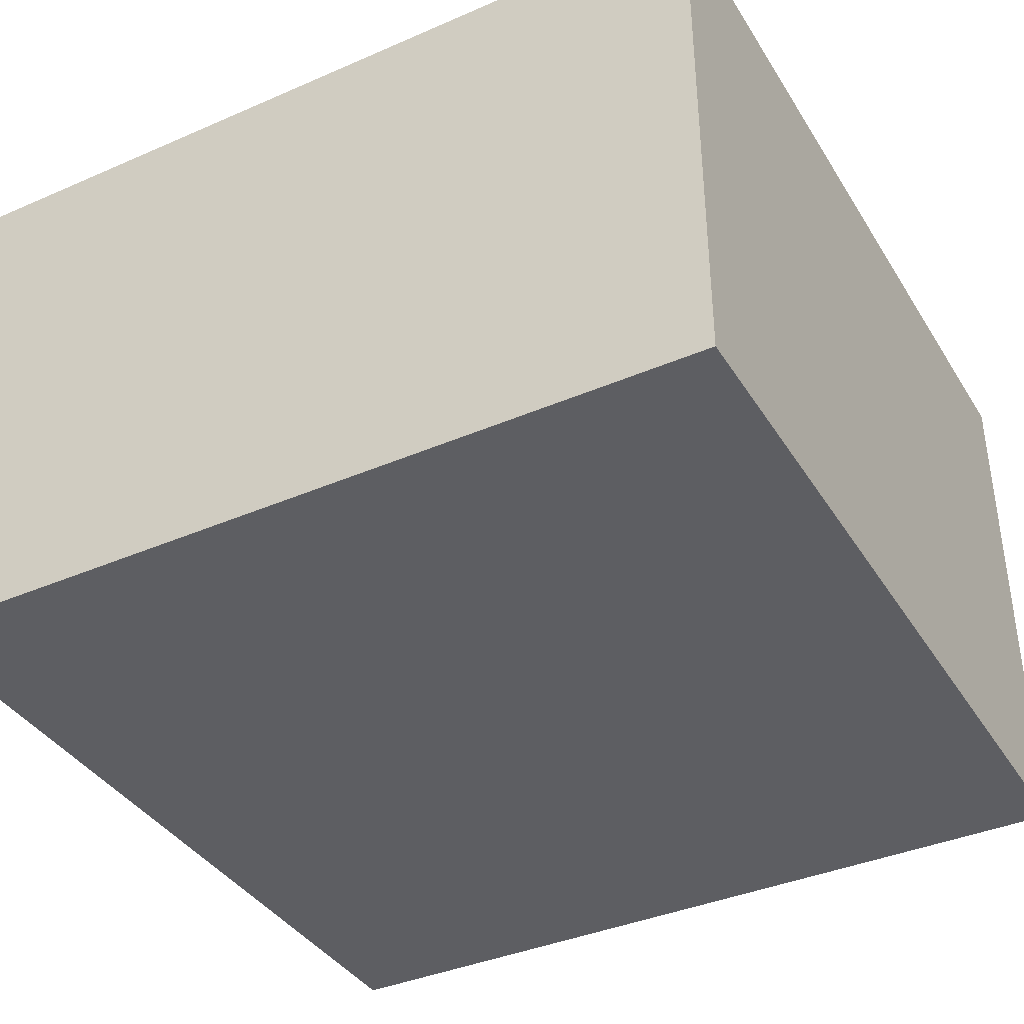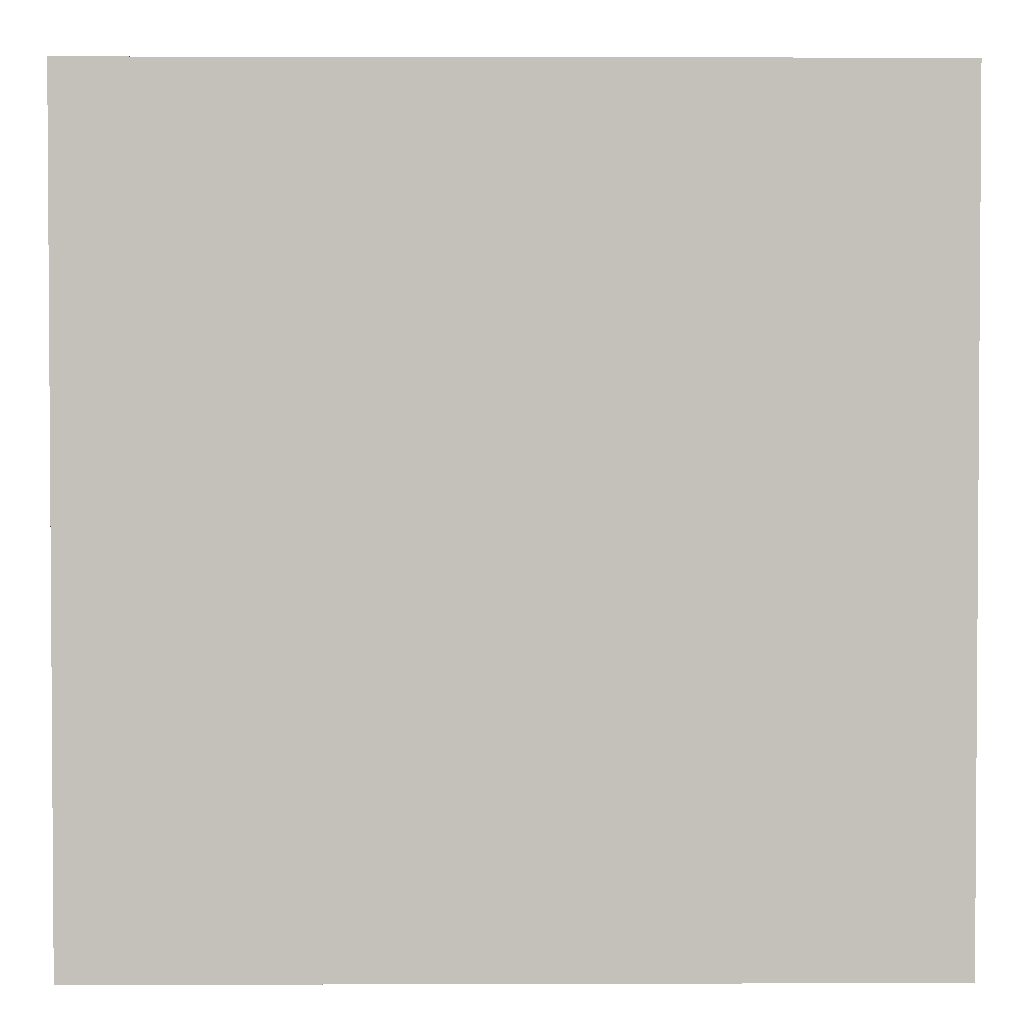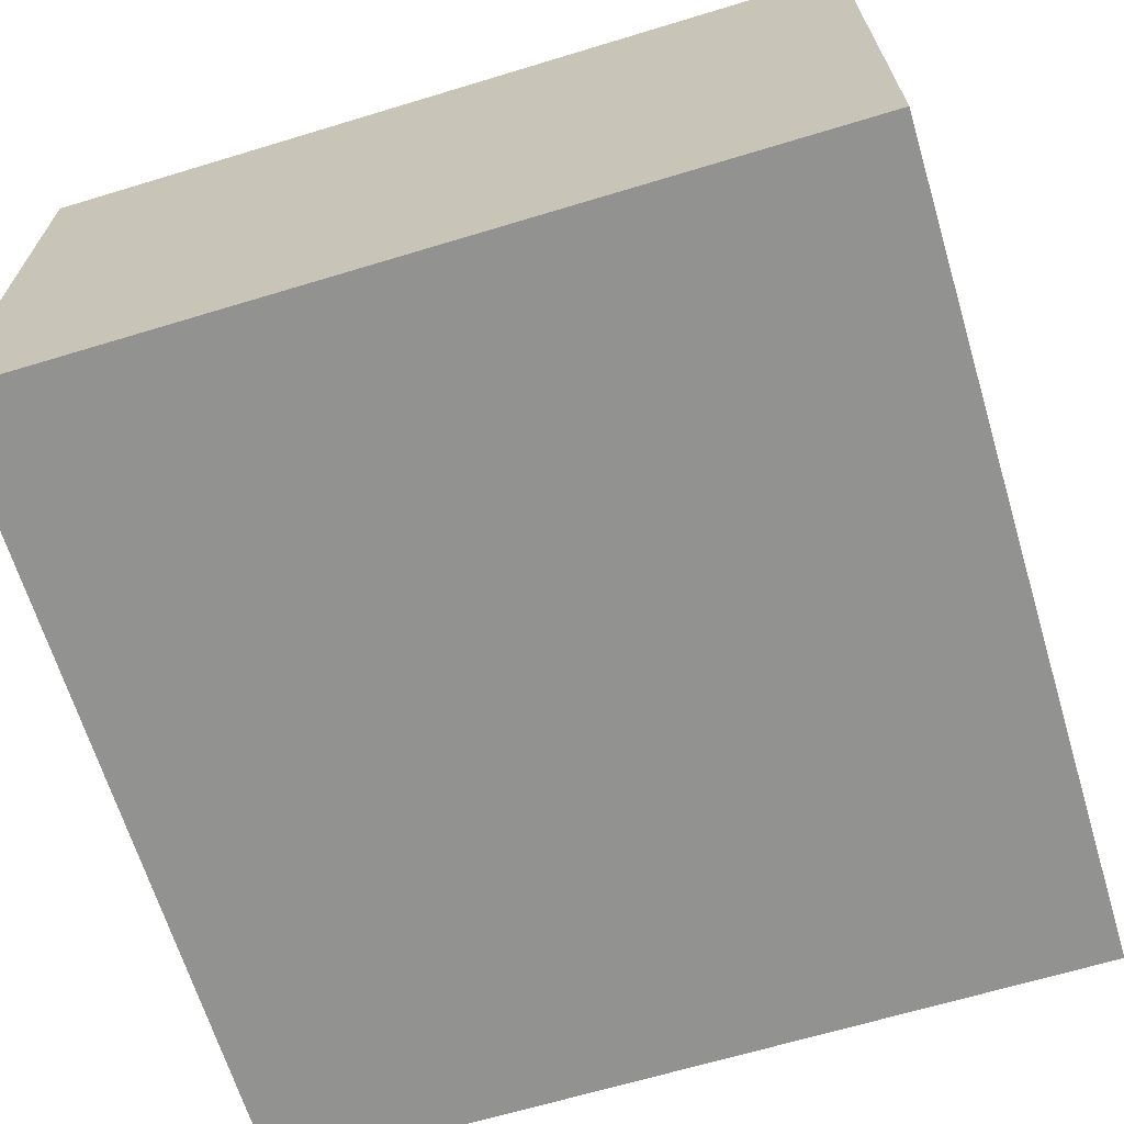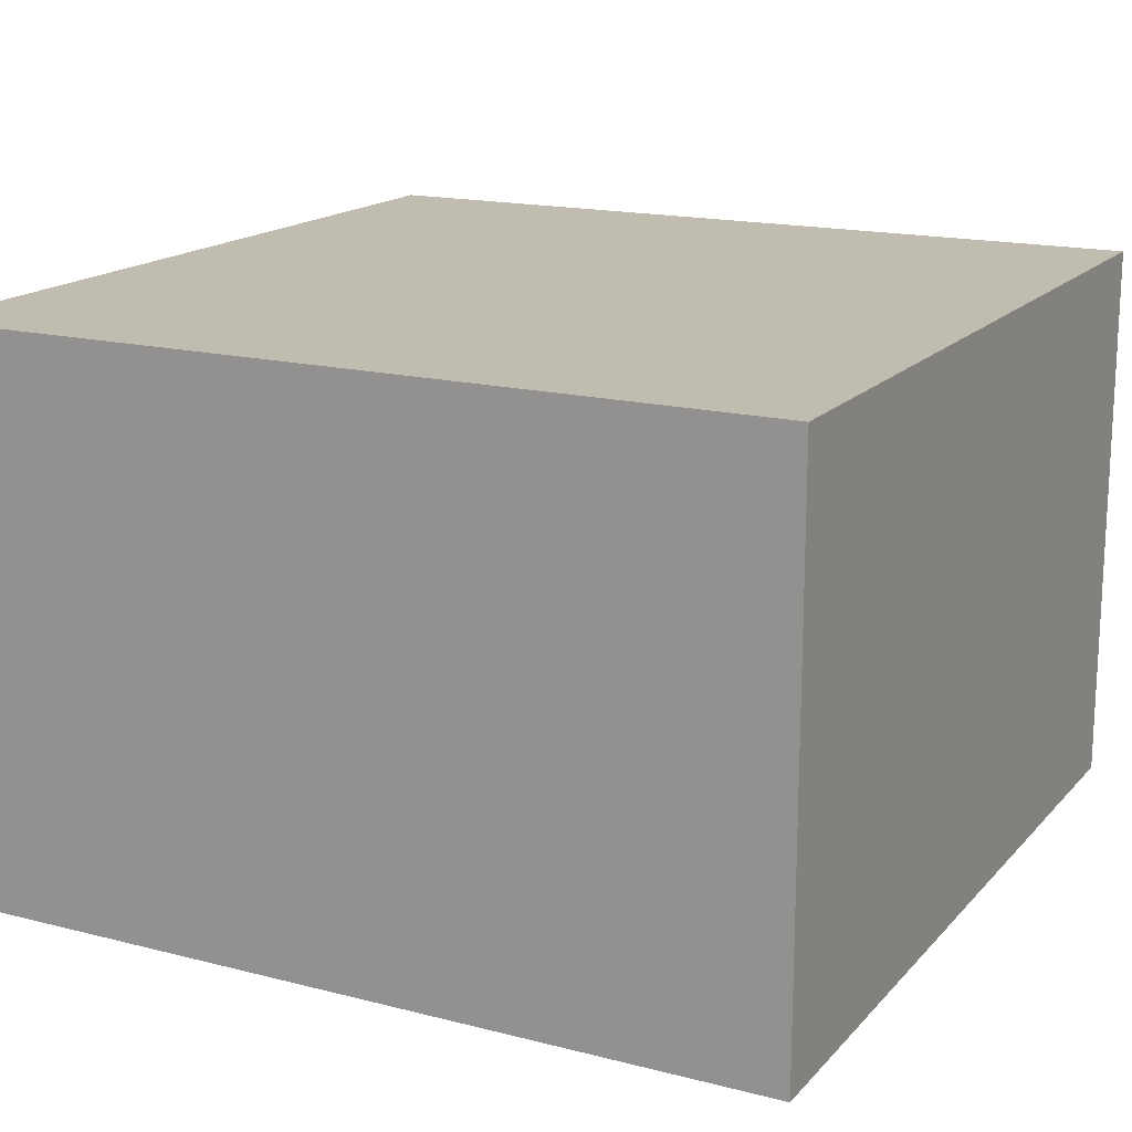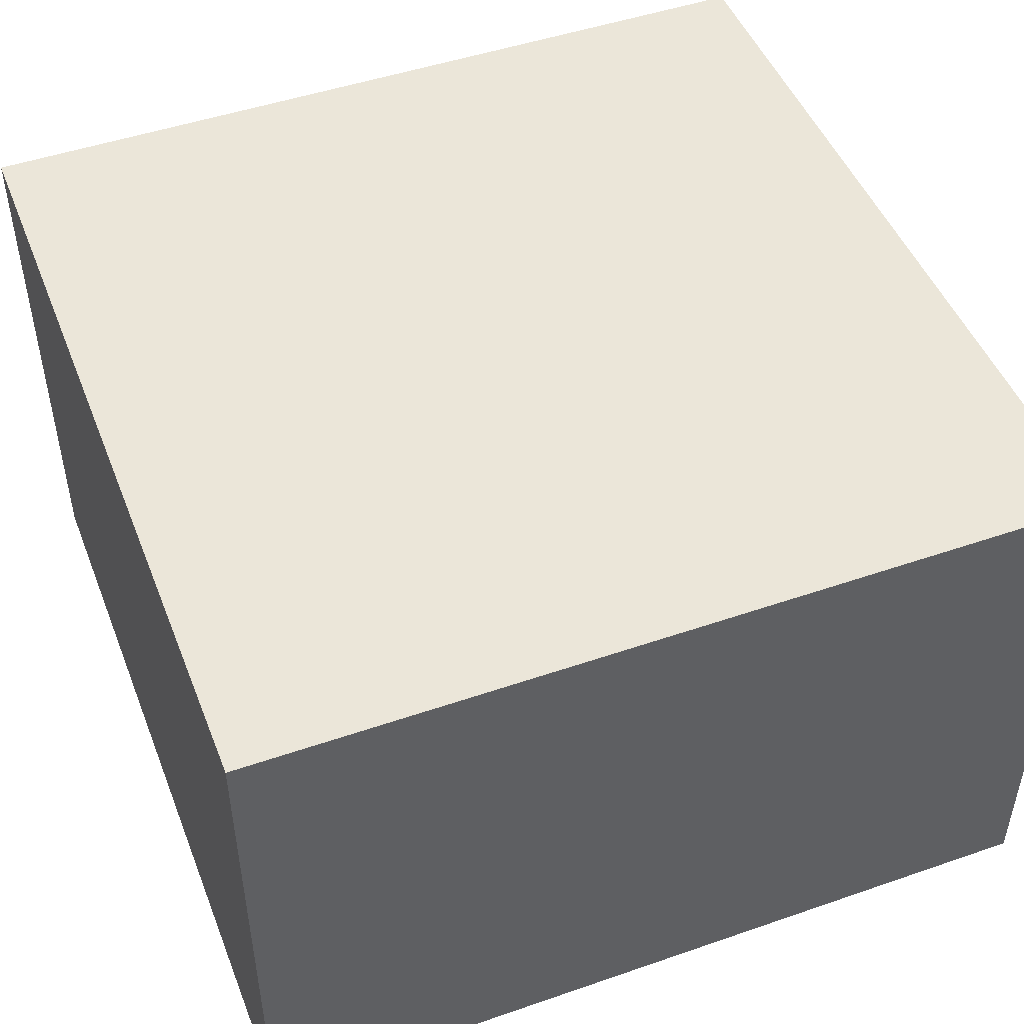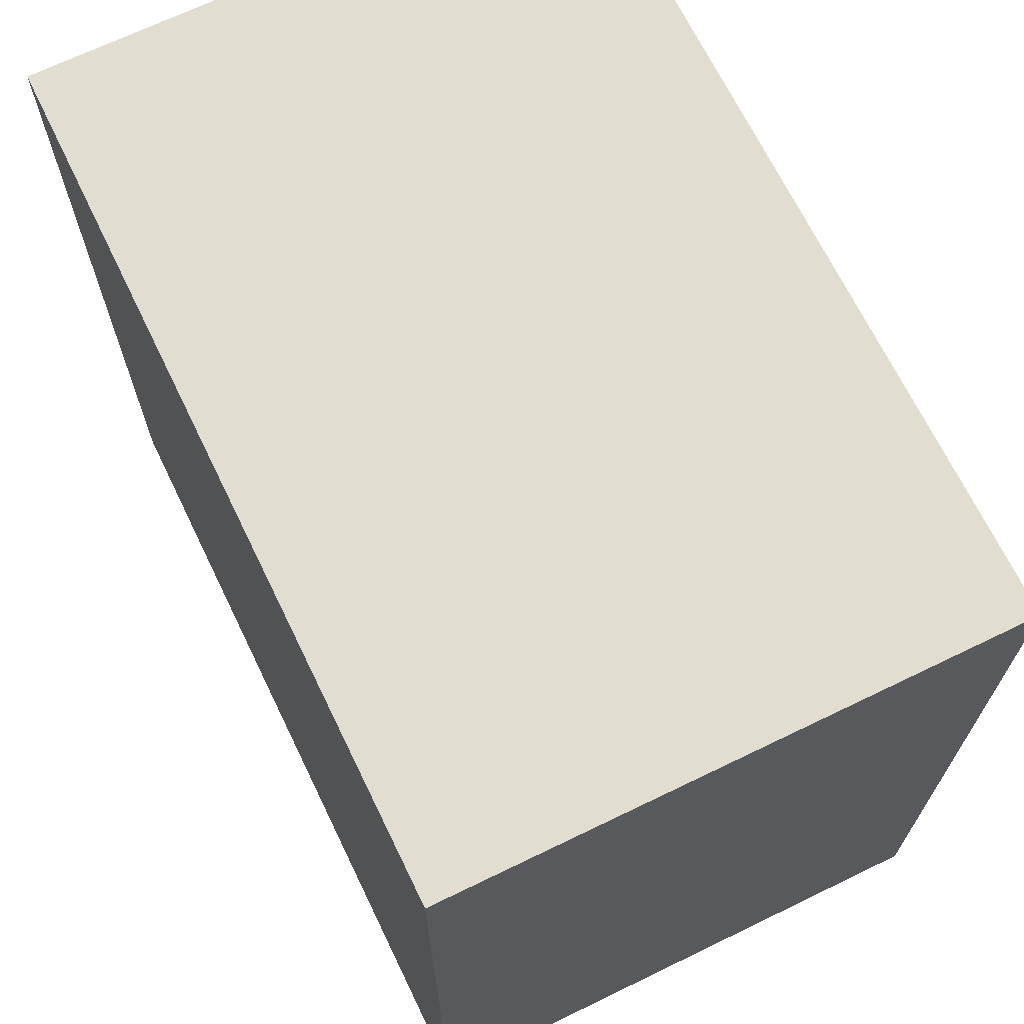
<metadata>
{"format":"obj","ext":"obj","renderer":"f3d","projection":"perspective","resolution":1024,"background":"white","views":[{"elev":-38.5,"azim":28.7,"up":"+Z"},{"elev":2.2,"azim":-0.6,"up":"+Y"},{"elev":-66.3,"azim":-163.1,"up":"+Z"},{"elev":16.6,"azim":-62.6,"up":"+Z"},{"elev":48.3,"azim":68.9,"up":"+Z"},{"elev":68.6,"azim":64.1,"up":"+Y"}]}
</metadata>
<code>
o
v -2.6 1.2 1.8
v -2.6 1.2 1.4
v -2.6 1.8 1.8
v -2.6 1.8 1.4
v -2 1.2 1.8
v -2 1.2 1.4
v -2 1.8 1.8
v -2 1.8 1.4
v -2.6 1.2 1.8
v -2.6 1.8 1.8
v -2 1.2 1.8
v -2 1.8 1.8
v -2.6 1.2 1.4
v -2.6 1.8 1.4
v -2 1.2 1.4
v -2 1.8 1.4
v -2.6 1.2 1.8
v -2 1.2 1.8
v -2.6 1.2 1.4
v -2 1.2 1.4
v -2.6 1.8 1.8
v -2 1.8 1.8
v -2.6 1.8 1.4
v -2 1.8 1.4
f 3 2 1
f 4 2 3
f 5 6 7
f 7 6 8
f 11 10 9
f 12 10 11
f 13 14 15
f 15 14 16
f 19 18 17
f 20 18 19
f 21 22 23
f 23 22 24

</code>
